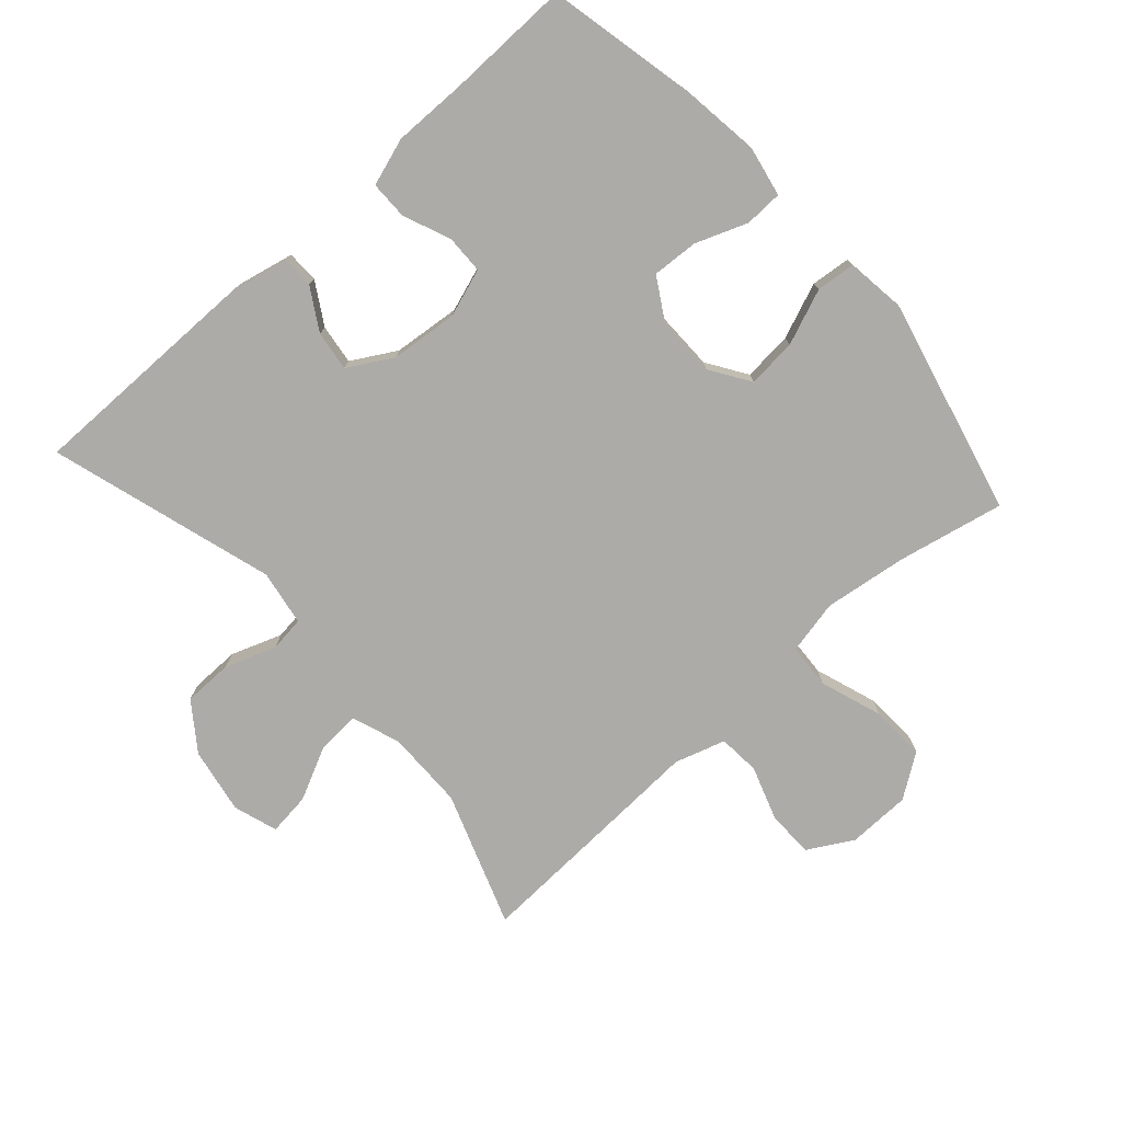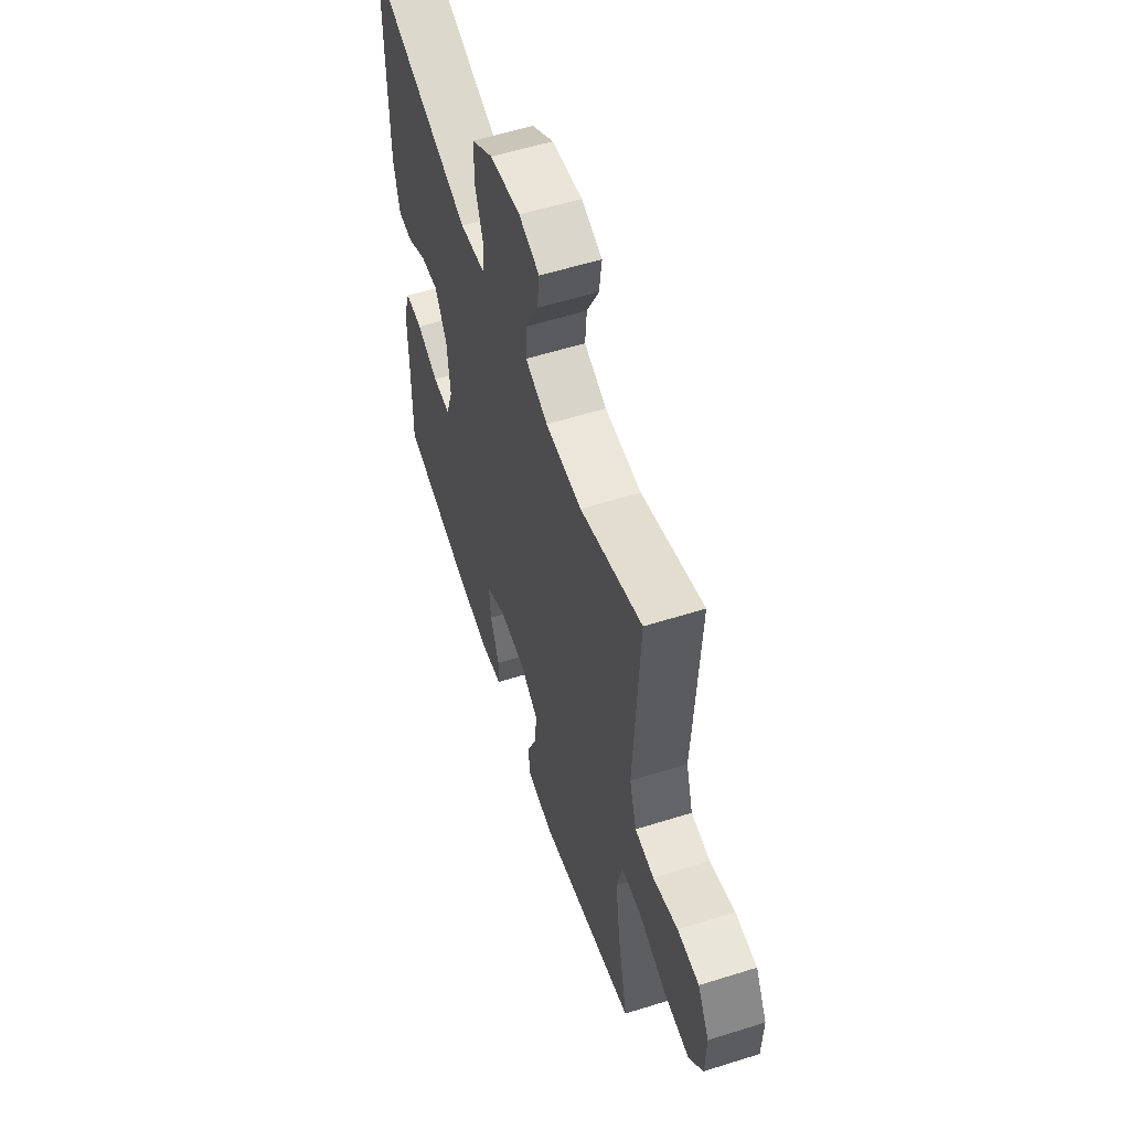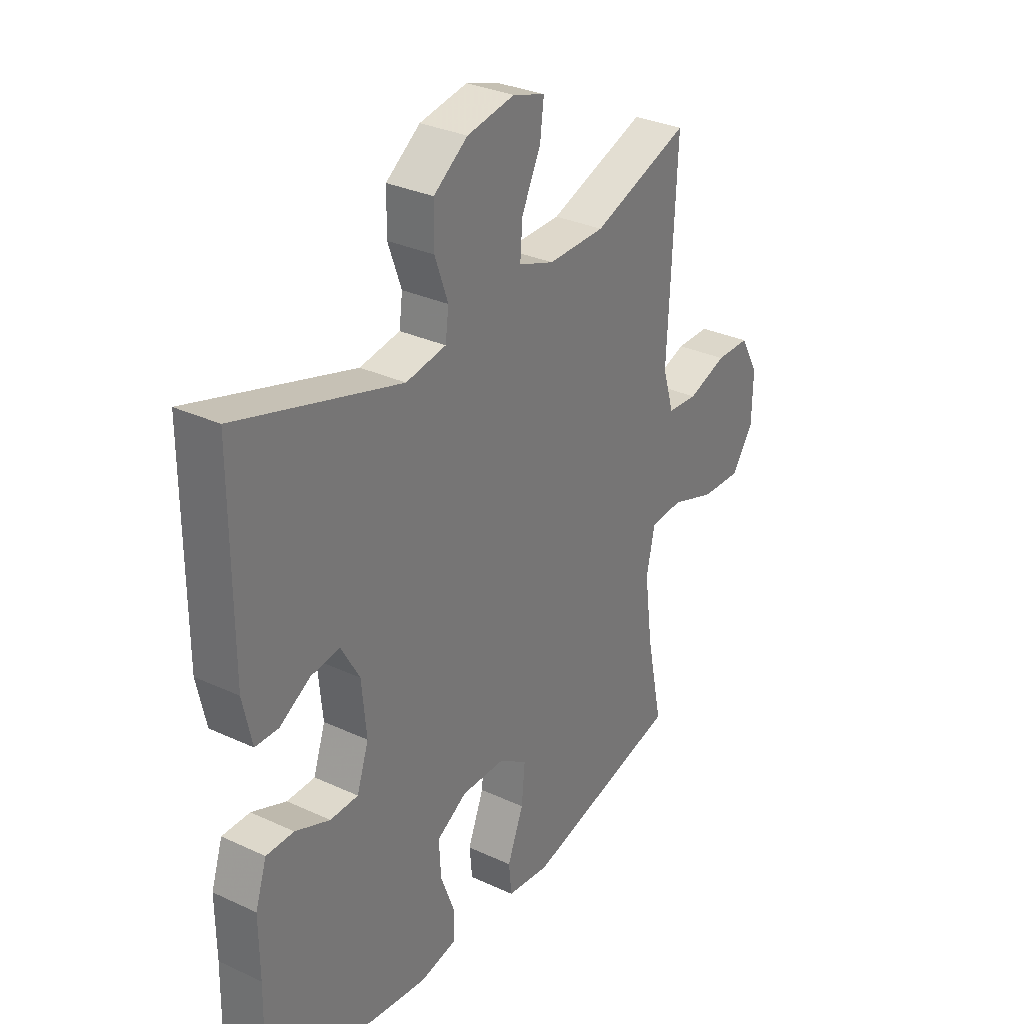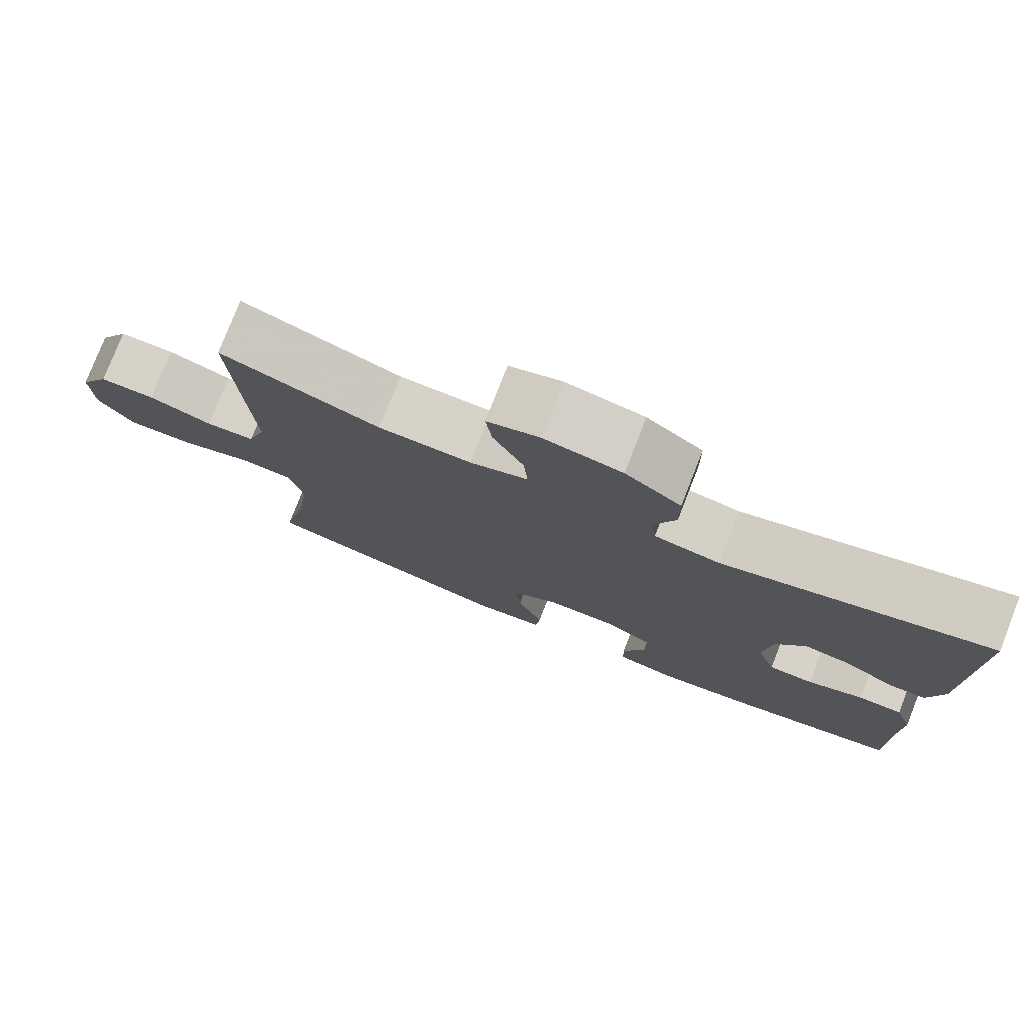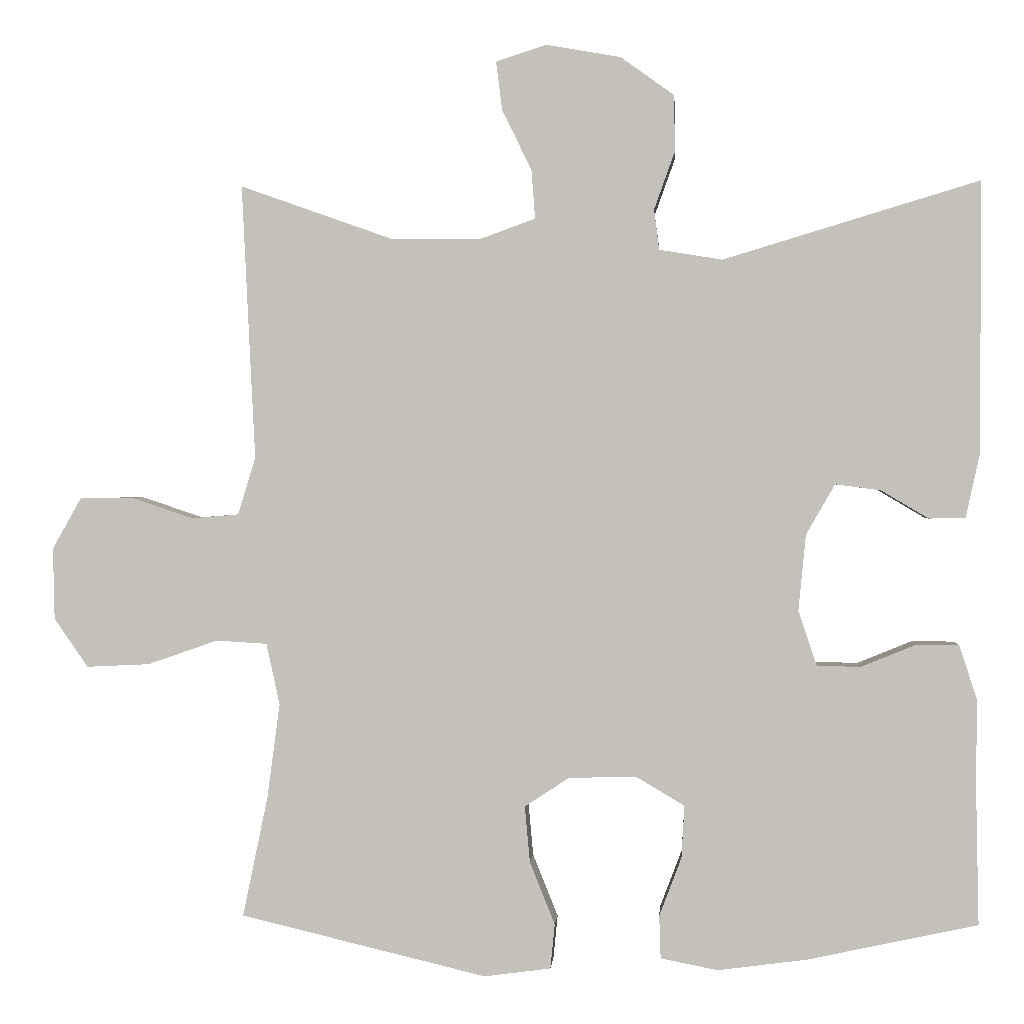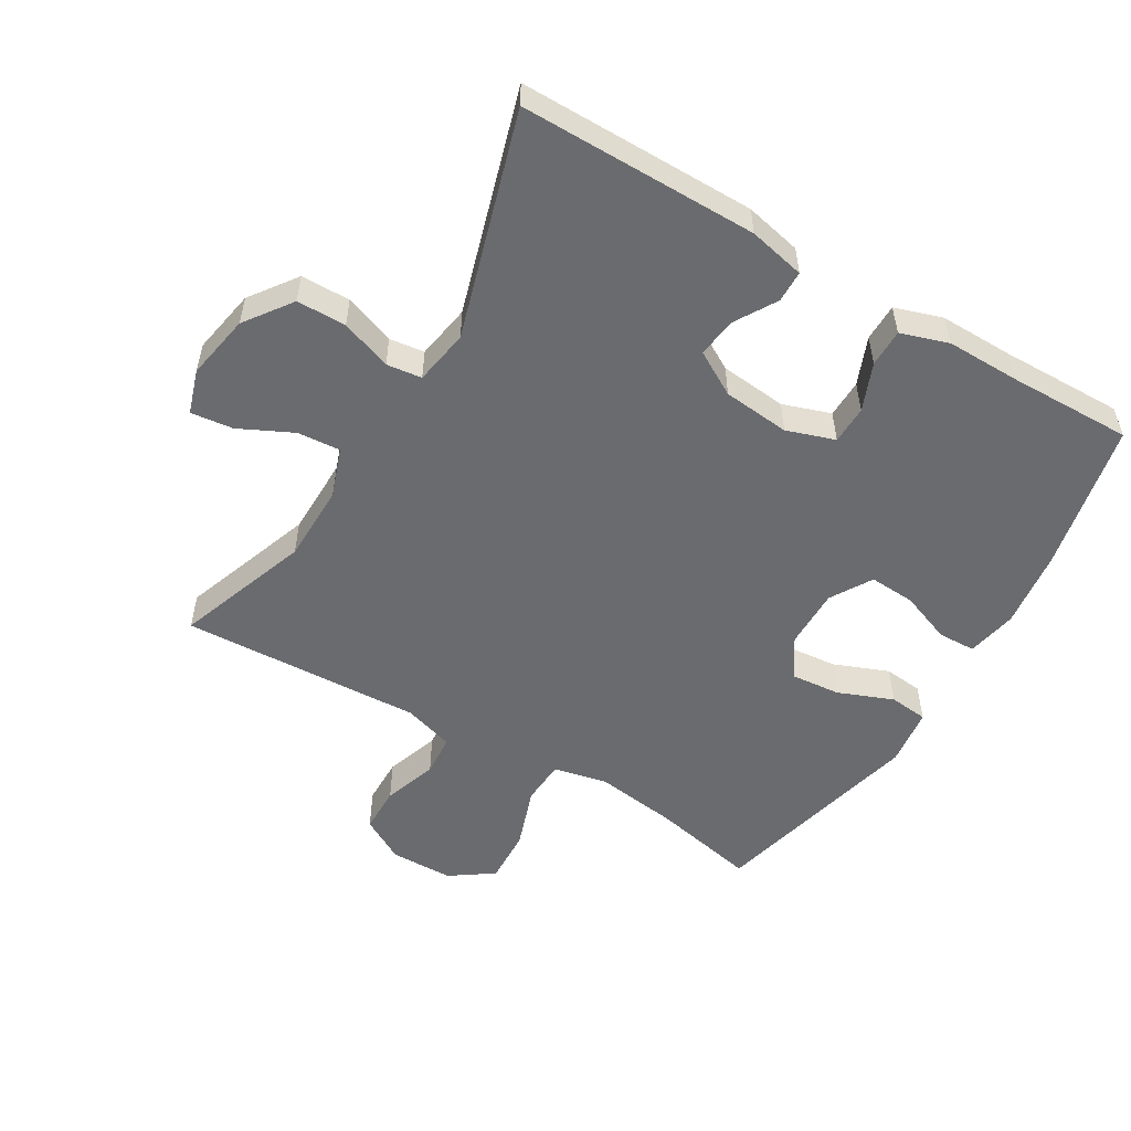
<metadata>
{"format":"obj","ext":"obj","renderer":"f3d","projection":"perspective","resolution":1024,"background":"white","views":[{"elev":-76.4,"azim":131.7,"up":"+Y"},{"elev":57.4,"azim":-108.1,"up":"+Z"},{"elev":31.3,"azim":123.4,"up":"+Z"},{"elev":77.9,"azim":21.4,"up":"+Z"},{"elev":1.0,"azim":4.2,"up":"+Z"},{"elev":-53.4,"azim":59.2,"up":"+Y"}]}
</metadata>
<code>
v -0.5 0.07 0.5
v -0.294 0.07 0.427
v -0.173 0.07 0.426
v -0.098 0.07 0.453
v -0.103 0.07 0.519
v -0.143 0.07 0.601
v -0.151 0.07 0.666
v -0.083 0.07 0.688
v 0.018 0.07 0.67
v 0.09 0.07 0.618
v 0.091 0.07 0.542
v 0.063 0.07 0.464
v 0.07 0.07 0.41
v 0.155 0.07 0.396
v 0.5 0.07 0.5
v 0.5 0.07 0.135
v 0.481 0.07 0.048
v 0.432 0.07 0.047
v 0.368 0.07 0.085
v 0.307 0.07 0.093
v 0.268 0.07 0.025
v 0.258 0.07 -0.078
v 0.283 0.07 -0.152
v 0.342 0.07 -0.153
v 0.415 0.07 -0.123
v 0.473 0.07 -0.123
v 0.497 0.07 -0.196
v 0.496 0.07 -0.31
v 0.5 0.07 -0.5
v 0.27 0.07 -0.55
v 0.15 0.07 -0.566
v 0.073 0.07 -0.551
v 0.071 0.07 -0.493
v 0.101 0.07 -0.414
v 0.105 0.07 -0.343
v 0.041 0.07 -0.305
v -0.051 0.07 -0.306
v -0.112 0.07 -0.346
v -0.105 0.07 -0.422
v -0.071 0.07 -0.507
v -0.077 0.07 -0.567
v -0.167 0.07 -0.579
v -0.5 0.07 -0.5
v -0.466 0.07 -0.337
v -0.449 0.07 -0.209
v -0.467 0.07 -0.126
v -0.536 0.07 -0.122
v -0.631 0.07 -0.155
v -0.716 0.07 -0.159
v -0.762 0.07 -0.093
v -0.764 0.07 0.004
v -0.725 0.07 0.073
v -0.653 0.07 0.074
v -0.57 0.07 0.046
v -0.506 0.07 0.051
v -0.482 0.07 0.129
v -0.488 0.07 0.248
v -0.5 0 0.5
v -0.294 0 0.427
v -0.173 0 0.426
v -0.098 0 0.453
v -0.103 0 0.519
v -0.143 0 0.601
v -0.151 0 0.666
v -0.083 0 0.688
v 0.018 0 0.67
v 0.09 0 0.618
v 0.091 0 0.542
v 0.063 0 0.464
v 0.07 0 0.41
v 0.155 0 0.396
v 0.5 0 0.5
v 0.5 0 0.135
v 0.481 0 0.048
v 0.432 0 0.047
v 0.368 0 0.085
v 0.307 0 0.093
v 0.268 0 0.025
v 0.258 0 -0.078
v 0.283 0 -0.152
v 0.342 0 -0.153
v 0.415 0 -0.123
v 0.473 0 -0.123
v 0.497 0 -0.196
v 0.496 0 -0.31
v 0.5 0 -0.5
v 0.27 0 -0.55
v 0.15 0 -0.566
v 0.073 0 -0.551
v 0.071 0 -0.493
v 0.101 0 -0.414
v 0.105 0 -0.343
v 0.041 0 -0.305
v -0.051 0 -0.306
v -0.112 0 -0.346
v -0.105 0 -0.422
v -0.071 0 -0.507
v -0.077 0 -0.567
v -0.167 0 -0.579
v -0.5 0 -0.5
v -0.466 0 -0.337
v -0.449 0 -0.209
v -0.467 0 -0.126
v -0.536 0 -0.122
v -0.631 0 -0.155
v -0.716 0 -0.159
v -0.762 0 -0.093
v -0.764 0 0.004
v -0.725 0 0.073
v -0.653 0 0.074
v -0.57 0 0.046
v -0.506 0 0.051
v -0.482 0 0.129
v -0.488 0 0.248
f 56 57 1 2
f 55 56 2 3
f 51 52 53 54
f 51 54 55
f 50 51 55
f 47 48 49 50
f 46 47 50 55
f 41 42 43 44
f 39 40 41 44
f 38 39 44 45
f 37 38 45 46
f 31 32 33 34
f 31 34 35
f 28 29 30 31
f 28 31 35
f 27 28 35 36
f 24 25 26 27
f 23 24 27 36
f 16 17 18 19
f 14 15 16 19
f 13 14 19 20
f 9 10 11 12
f 9 12 13
f 8 9 13
f 5 6 7 8
f 4 5 8 13
f 22 23 36 37
f 21 22 37 46
f 20 21 46 55
f 13 20 55
f 3 4 13 55
f 59 58 114 113
f 60 59 113 112
f 111 110 109 108
f 112 111 108
f 112 108 107
f 107 106 105 104
f 112 107 104 103
f 101 100 99 98
f 101 98 97 96
f 102 101 96 95
f 103 102 95 94
f 91 90 89 88
f 92 91 88
f 88 87 86 85
f 92 88 85
f 93 92 85 84
f 84 83 82 81
f 93 84 81 80
f 76 75 74 73
f 76 73 72 71
f 77 76 71 70
f 69 68 67 66
f 70 69 66
f 70 66 65
f 65 64 63 62
f 70 65 62 61
f 94 93 80 79
f 103 94 79 78
f 112 103 78 77
f 112 77 70
f 112 70 61 60
f 1 58 59 2
f 2 59 60 3
f 3 60 61 4
f 4 61 62 5
f 5 62 63 6
f 6 63 64 7
f 7 64 65 8
f 8 65 66 9
f 9 66 67 10
f 10 67 68 11
f 11 68 69 12
f 12 69 70 13
f 13 70 71 14
f 14 71 72 15
f 15 72 73 16
f 16 73 74 17
f 17 74 75 18
f 18 75 76 19
f 19 76 77 20
f 20 77 78 21
f 21 78 79 22
f 22 79 80 23
f 23 80 81 24
f 24 81 82 25
f 25 82 83 26
f 26 83 84 27
f 27 84 85 28
f 28 85 86 29
f 29 86 87 30
f 30 87 88 31
f 31 88 89 32
f 32 89 90 33
f 33 90 91 34
f 34 91 92 35
f 35 92 93 36
f 36 93 94 37
f 37 94 95 38
f 38 95 96 39
f 39 96 97 40
f 40 97 98 41
f 41 98 99 42
f 42 99 100 43
f 43 100 101 44
f 44 101 102 45
f 45 102 103 46
f 46 103 104 47
f 47 104 105 48
f 48 105 106 49
f 49 106 107 50
f 50 107 108 51
f 51 108 109 52
f 52 109 110 53
f 53 110 111 54
f 54 111 112 55
f 55 112 113 56
f 56 113 114 57
f 57 114 58 1

</code>
